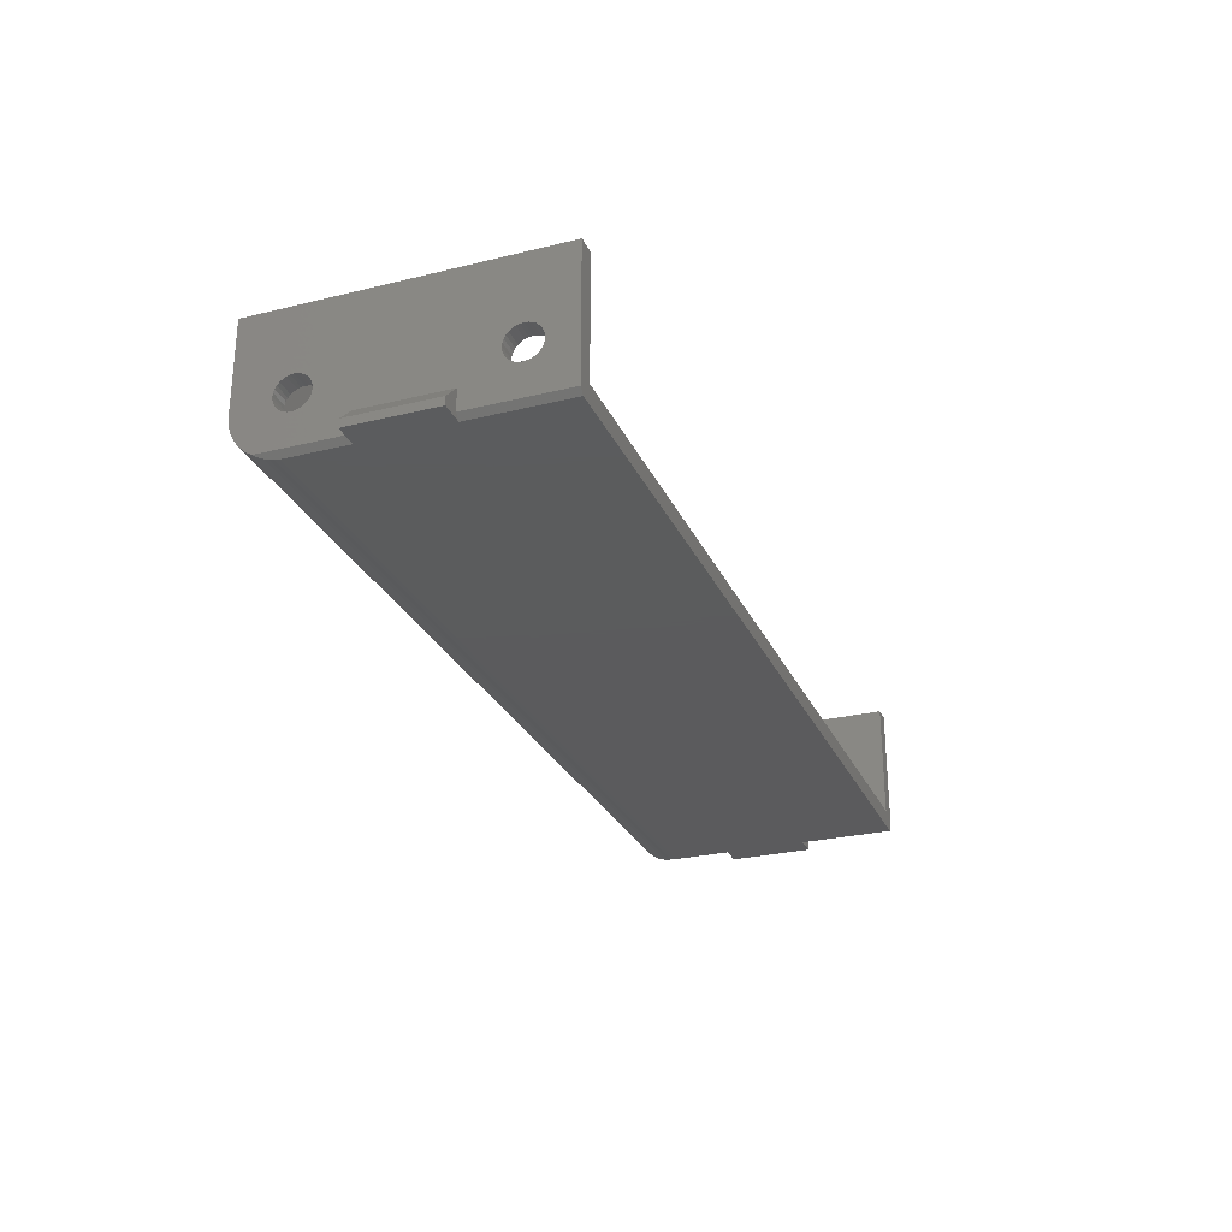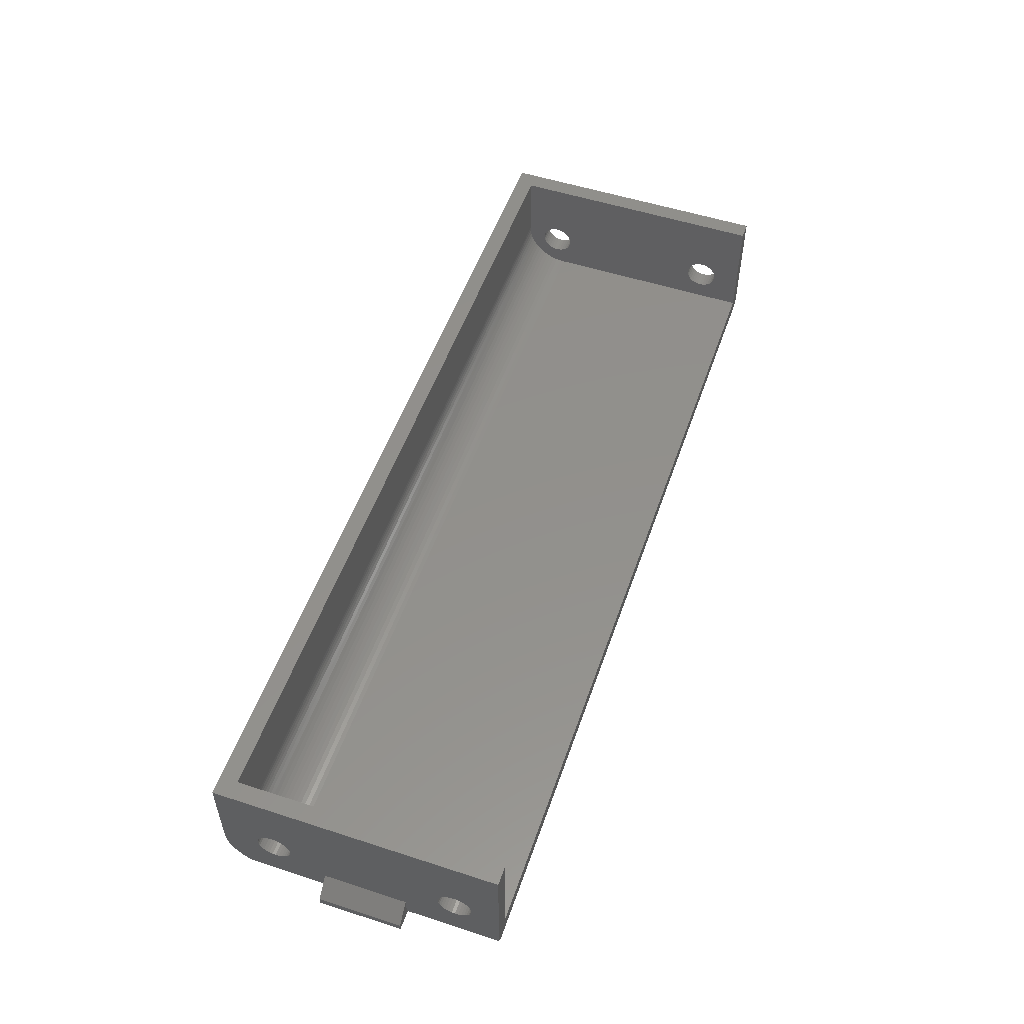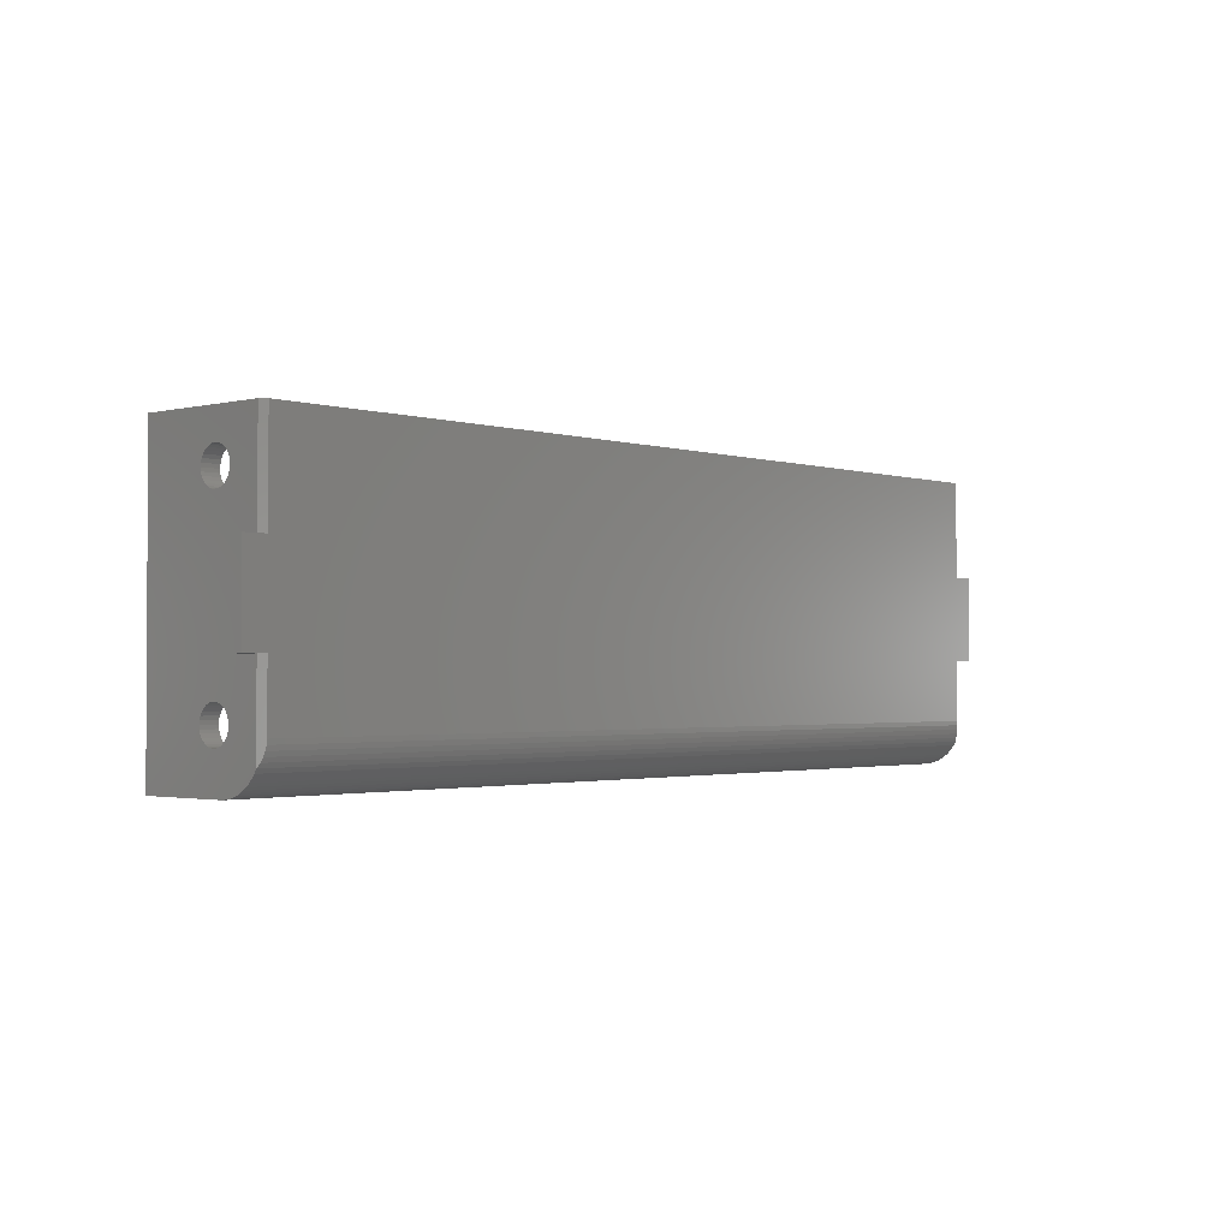
<metadata>
{"format":"stl","ext":"stl","renderer":"f3d","projection":"perspective","resolution":1024,"background":"white","views":[{"elev":-27.3,"azim":110.6,"up":"+Z"},{"elev":53.4,"azim":109.1,"up":"+Z"},{"elev":-1.7,"azim":131.6,"up":"+Y"}]}
</metadata>
<code>
# stl→obj: 364 verts, 740 faces
v 0 21.25 2.818
v -2 21.25 0.9092
v -0.04541 21.25 2.864
v 0 21.25 0.6
v -2 21.25 0
v 0.6 21.25 0
v -2 11.75 0.9092
v 0 11.75 2.818
v -0.04541 11.75 2.864
v 0 11.75 0.6
v -2 11.75 0
v 0.6 11.75 0
v 100.4 11.75 0
v 100.4 5 0
v 100.4 21.25 0
v 0.6 5 0
v 100.4 32 0
v 0.6 32 0
v 103 21.25 0
v 103 11.75 0
v 103 21.25 0.9092
v 101 21.25 2.818
v 101 21.25 2.864
v 101 21.25 0.6
v 101 11.75 2.818
v 103 11.75 0.9092
v 101 11.75 2.864
v 101 11.75 0.6
v 0 0 5
v 101 0 15
v 0 0 15
v 101 0 5
v 100.5 4.025 0.09607
v 0.5759 4.51 0.02408
v 100.4 4.51 0.02408
v 0.5039 4.025 0.09607
v 0 0.02408 4.51
v 101 0.02408 4.51
v 0 1.828 1.135
v 101 2.222 0.8427
v 101 1.828 1.135
v 0 2.222 0.8427
v 101 2.643 0.5904
v 101 2.627 0.6
v 0.009606 2.643 0.5904
v 0 2.627 0.6
v 0 1.464 1.464
v 101 1.135 1.828
v 0 1.135 1.828
v 101 1.464 1.464
v 0.2194 3.087 0.3806
v 100.8 3.087 0.3806
v 0 0.5904 2.643
v 101 0.3806 3.087
v 0 0.3806 3.087
v 101 0.5904 2.643
v 0 0.2153 3.549
v 101 0.09607 4.025
v 0 0.09607 4.025
v 101 0.2153 3.549
v 101 0.8427 2.222
v 0 0.8427 2.222
v 0.3847 3.549 0.2153
v 100.6 3.549 0.2153
v 101 28.86 6.371
v 101 32 0.6
v 101 32 15
v 101 28.9 6
v 101 28.76 6.727
v 101 28.58 7.056
v 101 28.34 7.343
v 101 28.06 7.58
v 101 27.73 7.755
v 101 27.37 7.863
v 101 27 7.9
v 101 26.63 7.863
v 101 26.27 7.755
v 101 25.94 7.58
v 101 7.056 7.58
v 101 25.14 6.371
v 101 25.1 6
v 101 25.24 6.727
v 101 25.42 7.056
v 101 7.58 7.056
v 101 25.66 7.343
v 101 7.343 7.343
v 101 7.863 5.629
v 101 7.9 6
v 101 7.863 6.371
v 101 7.755 6.727
v 101 6.727 7.755
v 101 6.371 7.863
v 101 6 7.9
v 101 4.1 6
v 101 4.137 6.371
v 101 4.245 6.727
v 101 4.42 7.056
v 101 4.657 7.343
v 101 4.944 7.58
v 101 5.629 7.863
v 101 5.273 7.755
v 101 28.86 5.629
v 101 28.76 5.273
v 101 28.58 4.944
v 101 28.34 4.657
v 101 28.06 4.42
v 101 27.73 4.245
v 101 27.37 4.137
v 101 27 4.1
v 101 26.63 4.137
v 101 26.27 4.245
v 101 25.94 4.42
v 101 25.14 5.629
v 101 25.24 5.273
v 101 25.42 4.944
v 101 25.66 4.657
v 101 7.755 5.273
v 101 7.58 4.944
v 101 7.343 4.657
v 101 7.056 4.42
v 101 6.727 4.245
v 101 6.371 4.137
v 101 6 4.1
v 101 5.629 4.137
v 101 5.273 4.245
v 101 4.944 4.42
v 101 4.657 4.657
v 101 4.42 4.944
v 101 4.245 5.273
v 101 4.137 5.629
v 99 32 2
v 99 32 15
v 2 32 2
v 0 32 15
v 2 32 15
v 0 32 0.6
v 2 2 15
v 99 2 15
v 0 7.056 4.42
v 0 7.863 5.629
v 0 7.9 6
v 0 7.755 5.273
v 0 7.58 4.944
v 0 7.343 4.657
v 0 6.727 4.245
v 0 6.371 4.137
v 0 6 4.1
v 0 5.629 4.137
v 0 5.273 4.245
v 0 4.657 4.657
v 0 4.944 4.42
v 0 28.86 6.371
v 0 28.9 6
v 0 28.86 5.629
v 0 28.76 5.273
v 0 28.58 4.944
v 0 28.34 4.657
v 0 28.06 4.42
v 0 27.73 4.245
v 0 27.37 4.137
v 0 27 4.1
v 0 26.63 4.137
v 0 26.27 4.245
v 0 25.24 5.273
v 0 25.14 5.629
v 0 25.42 4.944
v 0 25.66 4.657
v 0 25.94 4.42
v 0 28.76 6.727
v 0 28.58 7.056
v 0 28.34 7.343
v 0 28.06 7.58
v 0 27.73 7.755
v 0 27.37 7.863
v 0 27 7.9
v 0 26.63 7.863
v 0 26.27 7.755
v 0 25.94 7.58
v 0 7.056 7.58
v 0 25.66 7.343
v 0 25.1 6
v 0 25.14 6.371
v 0 25.24 6.727
v 0 25.42 7.056
v 0 7.58 7.056
v 0 7.863 6.371
v 0 7.755 6.727
v 0 7.343 7.343
v 0 6.727 7.755
v 0 6.371 7.863
v 0 6 7.9
v 0 5.629 7.863
v 0 4.42 4.944
v 0 4.245 5.273
v 0 4.137 5.629
v 0 4.1 6
v 0 4.137 6.371
v 0 4.245 6.727
v 0 4.42 7.056
v 0 4.657 7.343
v 0 4.944 7.58
v 0 5.273 7.755
v 2 4.222 2.843
v 99 3.828 3.135
v 99 4.222 2.843
v 2 3.828 3.135
v 99 2 7
v 2 2 7
v 2 4.643 2.59
v 99 4.643 2.59
v 2 6.51 2.024
v 99 6.025 2.096
v 99 6.51 2.024
v 2 6.025 2.096
v 99 5.549 2.215
v 2 5.549 2.215
v 99 2.024 6.51
v 2 2.024 6.51
v 99 2.843 4.222
v 2 2.59 4.643
v 99 2.59 4.643
v 2 2.843 4.222
v 99 3.464 3.464
v 2 3.135 3.828
v 99 3.135 3.828
v 2 3.464 3.464
v 99 7 2
v 2 7 2
v 2 2.381 5.087
v 99 2.381 5.087
v 2 5.087 2.381
v 99 5.087 2.381
v 2 2.215 5.549
v 99 2.215 5.549
v 2 2.096 6.025
v 99 2.096 6.025
v 99 28.86 6.371
v 99 28.9 6
v 99 28.86 5.629
v 99 28.76 5.273
v 99 28.58 4.944
v 99 28.34 4.657
v 99 28.06 4.42
v 99 27.73 4.245
v 99 27.37 4.137
v 99 27 4.1
v 99 26.63 4.137
v 99 25.14 5.629
v 99 7.9 6
v 99 25.1 6
v 99 7.863 5.629
v 99 25.24 5.273
v 99 25.42 4.944
v 99 25.66 4.657
v 99 25.94 4.42
v 99 26.27 4.245
v 99 7.755 5.273
v 99 7.58 4.944
v 99 7.343 4.657
v 99 7.056 4.42
v 99 6.727 4.245
v 99 6.371 4.137
v 99 6 4.1
v 99 5.629 4.137
v 99 5.273 4.245
v 99 4.944 4.42
v 99 4.657 4.657
v 99 4.42 4.944
v 99 28.76 6.727
v 99 28.58 7.056
v 99 28.34 7.343
v 99 28.06 7.58
v 99 27.73 7.755
v 99 27.37 7.863
v 99 27 7.9
v 99 26.63 7.863
v 99 26.27 7.755
v 99 25.94 7.58
v 99 7.056 7.58
v 99 25.66 7.343
v 99 25.14 6.371
v 99 7.863 6.371
v 99 25.24 6.727
v 99 7.755 6.727
v 99 25.42 7.056
v 99 7.58 7.056
v 99 7.343 7.343
v 99 6.727 7.755
v 99 6.371 7.863
v 99 6 7.9
v 99 5.629 7.863
v 99 4.245 5.273
v 99 4.137 5.629
v 99 4.1 6
v 99 4.137 6.371
v 99 4.245 6.727
v 99 4.42 7.056
v 99 4.657 7.343
v 99 4.944 7.58
v 99 5.273 7.755
v 2 28.86 6.371
v 2 28.9 6
v 2 28.76 6.727
v 2 28.58 7.056
v 2 28.34 7.343
v 2 28.06 7.58
v 2 27.73 7.755
v 2 27.37 7.863
v 2 27 7.9
v 2 26.63 7.863
v 2 26.27 7.755
v 2 25.94 7.58
v 2 25.14 6.371
v 2 7.9 6
v 2 25.1 6
v 2 7.863 6.371
v 2 25.24 6.727
v 2 7.755 6.727
v 2 25.42 7.056
v 2 7.58 7.056
v 2 25.66 7.343
v 2 7.056 7.58
v 2 7.343 7.343
v 2 6.727 7.755
v 2 6.371 7.863
v 2 6 7.9
v 2 4.657 4.657
v 2 4.1 6
v 2 4.137 6.371
v 2 4.137 5.629
v 2 4.245 6.727
v 2 4.42 7.056
v 2 4.657 7.343
v 2 4.944 7.58
v 2 5.273 7.755
v 2 5.629 7.863
v 2 28.86 5.629
v 2 28.76 5.273
v 2 28.58 4.944
v 2 28.34 4.657
v 2 28.06 4.42
v 2 27.73 4.245
v 2 27.37 4.137
v 2 27 4.1
v 2 26.63 4.137
v 2 26.27 4.245
v 2 25.14 5.629
v 2 7.863 5.629
v 2 25.24 5.273
v 2 7.755 5.273
v 2 25.42 4.944
v 2 25.66 4.657
v 2 25.94 4.42
v 2 7.58 4.944
v 2 7.343 4.657
v 2 7.056 4.42
v 2 6.727 4.245
v 2 6.371 4.137
v 2 6 4.1
v 2 5.629 4.137
v 2 5.273 4.245
v 2 4.944 4.42
v 2 4.42 4.944
v 2 4.245 5.273
f 1 2 3
f 4 2 1
f 5 4 6
f 4 5 2
f 7 8 9
f 7 10 8
f 11 10 7
f 10 11 12
f 9 1 3
f 1 9 8
f 2 9 3
f 9 2 7
f 11 6 12
f 6 11 5
f 12 13 14
f 13 12 15
f 12 14 16
f 15 12 6
f 15 6 17
f 17 6 18
f 13 19 20
f 19 13 15
f 11 2 5
f 2 11 7
f 21 22 23
f 21 24 22
f 19 24 21
f 24 19 15
f 25 26 27
f 28 26 25
f 20 28 13
f 28 20 26
f 25 23 22
f 23 25 27
f 23 26 21
f 26 23 27
f 26 19 21
f 19 26 20
f 29 30 31
f 30 29 32
f 33 34 35
f 34 33 36
f 35 16 14
f 16 35 34
f 37 32 29
f 32 37 38
f 39 40 41
f 40 39 42
f 40 43 44
f 40 45 43
f 42 45 40
f 45 42 46
f 47 48 49
f 48 47 50
f 43 51 52
f 51 43 45
f 53 54 55
f 54 53 56
f 47 41 50
f 41 47 39
f 57 58 59
f 58 57 60
f 55 60 57
f 60 55 54
f 59 38 37
f 38 59 58
f 49 61 62
f 61 49 48
f 52 63 64
f 63 52 51
f 64 36 33
f 36 64 63
f 62 56 53
f 56 62 61
f 65 66 67
f 66 65 68
f 67 69 65
f 67 70 69
f 67 71 70
f 67 72 71
f 67 73 72
f 67 74 73
f 67 75 74
f 67 76 75
f 67 77 76
f 67 78 77
f 79 78 67
f 80 22 81
f 82 22 80
f 83 22 82
f 84 83 85
f 78 79 85
f 84 85 86
f 87 25 88
f 22 84 25
f 25 89 88
f 25 90 89
f 25 84 90
f 83 84 22
f 85 79 86
f 30 79 67
f 79 30 91
f 91 30 92
f 92 30 93
f 32 94 95
f 94 40 44
f 32 95 96
f 94 41 40
f 94 50 41
f 94 48 50
f 32 96 97
f 94 61 48
f 94 56 61
f 30 97 98
f 94 54 56
f 94 60 54
f 94 58 60
f 30 98 99
f 94 38 58
f 93 30 100
f 30 101 100
f 30 99 101
f 97 30 32
f 94 32 38
f 102 66 68
f 103 66 102
f 104 66 103
f 105 66 104
f 106 66 105
f 107 66 106
f 108 66 107
f 109 66 108
f 24 109 110
f 24 110 111
f 24 111 112
f 22 113 81
f 22 114 113
f 22 115 114
f 22 116 115
f 22 112 116
f 24 112 22
f 109 24 66
f 117 25 87
f 118 25 117
f 119 25 118
f 120 25 119
f 25 120 28
f 121 28 120
f 122 28 121
f 44 122 123
f 44 123 124
f 44 124 125
f 44 125 126
f 122 44 28
f 127 44 126
f 128 44 127
f 129 44 128
f 130 44 129
f 44 130 94
f 67 131 132
f 17 131 66
f 66 131 67
f 133 134 135
f 133 136 134
f 131 17 133
f 18 133 17
f 133 18 136
f 135 134 137
f 138 67 132
f 67 138 30
f 137 30 138
f 137 31 30
f 31 137 134
f 139 8 10
f 8 140 141
f 8 142 140
f 8 143 142
f 8 144 143
f 8 139 144
f 10 145 139
f 10 146 145
f 46 146 10
f 146 46 147
f 147 46 148
f 148 46 149
f 49 150 47
f 47 150 39
f 39 150 42
f 151 42 150
f 42 151 46
f 149 46 151
f 152 136 153
f 136 154 153
f 136 155 154
f 136 156 155
f 136 157 156
f 136 158 157
f 136 159 158
f 136 160 159
f 136 161 160
f 4 161 136
f 161 4 162
f 162 4 163
f 164 1 165
f 166 1 164
f 167 1 166
f 168 1 167
f 1 168 4
f 163 4 168
f 136 152 134
f 169 134 152
f 170 134 169
f 171 134 170
f 172 134 171
f 173 134 172
f 174 134 173
f 175 134 174
f 176 134 175
f 177 134 176
f 178 134 177
f 179 178 180
f 165 1 181
f 181 1 182
f 182 1 183
f 183 1 184
f 185 184 1
f 184 185 180
f 185 1 8
f 186 8 141
f 187 8 186
f 185 8 187
f 180 185 188
f 179 180 188
f 178 179 134
f 31 179 189
f 31 189 190
f 31 190 191
f 31 191 192
f 150 49 193
f 62 193 49
f 53 193 62
f 55 193 53
f 193 55 194
f 57 194 55
f 59 194 57
f 37 194 59
f 194 37 195
f 29 195 37
f 195 29 196
f 196 29 197
f 197 29 198
f 198 29 199
f 31 199 29
f 199 31 200
f 200 31 201
f 179 31 134
f 202 31 192
f 201 31 202
f 203 204 205
f 204 203 206
f 207 137 138
f 137 207 208
f 209 205 210
f 205 209 203
f 211 212 213
f 212 211 214
f 214 215 212
f 215 214 216
f 217 208 207
f 208 217 218
f 219 220 221
f 220 219 222
f 223 224 225
f 224 223 226
f 133 227 131
f 227 133 228
f 206 223 204
f 223 206 226
f 228 213 227
f 213 228 211
f 221 229 230
f 229 221 220
f 231 210 232
f 210 231 209
f 216 232 215
f 232 216 231
f 230 233 234
f 233 230 229
f 234 235 236
f 235 234 233
f 225 222 219
f 222 225 224
f 237 131 238
f 131 239 238
f 131 240 239
f 131 241 240
f 131 242 241
f 131 243 242
f 131 244 243
f 131 245 244
f 131 246 245
f 131 247 246
f 227 247 131
f 248 249 250
f 251 248 252
f 227 252 253
f 227 253 254
f 227 254 255
f 227 255 256
f 247 227 256
f 248 251 249
f 252 257 251
f 252 227 257
f 257 227 258
f 258 227 259
f 259 227 260
f 227 261 260
f 262 227 213
f 227 262 261
f 212 262 213
f 212 263 262
f 215 263 212
f 263 215 264
f 232 264 215
f 210 264 232
f 264 210 265
f 205 265 210
f 265 205 266
f 204 266 205
f 266 204 267
f 223 267 204
f 225 267 223
f 267 225 268
f 219 268 225
f 131 237 132
f 269 132 237
f 270 132 269
f 271 132 270
f 272 132 271
f 273 132 272
f 274 132 273
f 275 132 274
f 276 132 275
f 277 132 276
f 278 132 277
f 279 278 280
f 249 281 250
f 282 281 249
f 281 282 283
f 284 283 282
f 283 284 285
f 286 285 284
f 285 286 280
f 287 280 286
f 279 280 287
f 278 279 138
f 138 279 288
f 138 288 289
f 138 289 290
f 138 290 291
f 268 219 292
f 221 292 219
f 292 221 293
f 230 293 221
f 234 293 230
f 293 234 294
f 236 294 234
f 294 236 295
f 217 295 236
f 207 295 217
f 295 207 296
f 296 207 297
f 297 207 298
f 298 207 299
f 138 299 207
f 299 138 300
f 300 138 291
f 278 138 132
f 236 218 217
f 218 236 235
f 301 133 135
f 133 301 302
f 135 303 301
f 135 304 303
f 135 305 304
f 135 306 305
f 135 307 306
f 135 308 307
f 135 309 308
f 135 310 309
f 135 311 310
f 135 312 311
f 137 312 135
f 313 314 315
f 316 313 317
f 318 317 319
f 320 319 321
f 322 312 137
f 313 316 314
f 317 318 316
f 319 320 318
f 321 323 320
f 321 322 323
f 312 322 321
f 322 137 324
f 324 137 325
f 325 137 326
f 327 226 206
f 235 328 329
f 330 224 226
f 208 329 331
f 330 222 224
f 208 331 332
f 330 220 222
f 330 229 220
f 208 332 333
f 330 233 229
f 208 333 334
f 328 235 233
f 329 218 235
f 137 334 335
f 326 137 336
f 137 335 336
f 334 137 208
f 329 208 218
f 337 133 302
f 338 133 337
f 339 133 338
f 340 133 339
f 341 133 340
f 342 133 341
f 343 133 342
f 344 133 343
f 345 133 344
f 228 345 346
f 314 347 315
f 348 347 314
f 347 348 349
f 350 349 348
f 228 349 350
f 349 228 351
f 351 228 352
f 352 228 353
f 353 228 346
f 228 350 354
f 228 354 355
f 228 355 356
f 345 228 133
f 357 228 356
f 358 228 357
f 228 358 211
f 358 214 211
f 359 214 358
f 216 359 360
f 359 216 214
f 209 360 361
f 360 231 216
f 203 361 362
f 206 362 327
f 360 209 231
f 226 327 363
f 226 363 364
f 361 203 209
f 226 364 330
f 233 330 328
f 362 206 203
f 16 10 12
f 46 16 34
f 46 34 36
f 46 36 63
f 46 63 51
f 46 51 45
f 16 46 10
f 6 136 18
f 136 6 4
f 28 14 13
f 44 14 28
f 14 44 35
f 35 44 33
f 33 44 64
f 64 44 52
f 52 44 43
f 24 17 66
f 17 24 15
f 364 195 330
f 195 364 194
f 139 357 356
f 357 139 145
f 147 360 359
f 360 147 148
f 331 199 332
f 199 331 198
f 141 316 186
f 316 141 314
f 146 359 358
f 359 146 147
f 330 196 328
f 196 330 195
f 142 348 140
f 348 142 350
f 148 361 360
f 361 148 149
f 151 327 362
f 327 151 150
f 140 314 141
f 314 140 348
f 149 362 361
f 362 149 151
f 363 194 364
f 194 363 193
f 202 336 335
f 336 202 192
f 179 323 322
f 323 179 188
f 144 356 355
f 356 144 139
f 187 320 185
f 320 187 318
f 186 318 187
f 318 186 316
f 329 198 331
f 198 329 197
f 145 358 357
f 358 145 146
f 185 323 188
f 323 185 320
f 332 200 333
f 200 332 199
f 144 354 143
f 354 144 355
f 327 193 363
f 193 327 150
f 191 325 326
f 325 191 190
f 143 350 142
f 350 143 354
f 201 335 334
f 335 201 202
f 200 334 333
f 334 200 201
f 328 197 329
f 197 328 196
f 190 324 325
f 324 190 189
f 189 322 324
f 322 189 179
f 192 326 336
f 326 192 191
f 349 165 347
f 165 349 164
f 158 342 341
f 342 158 159
f 161 345 344
f 345 161 162
f 317 184 319
f 184 317 183
f 153 301 152
f 301 153 302
f 160 344 343
f 344 160 161
f 347 181 315
f 181 347 165
f 155 337 154
f 337 155 338
f 162 346 345
f 346 162 163
f 168 352 353
f 352 168 167
f 154 302 153
f 302 154 337
f 163 353 346
f 353 163 168
f 351 164 349
f 164 351 166
f 177 310 311
f 310 177 176
f 172 305 306
f 305 172 171
f 157 341 340
f 341 157 158
f 169 304 170
f 304 169 303
f 152 303 169
f 303 152 301
f 313 183 317
f 183 313 182
f 159 343 342
f 343 159 160
f 170 305 171
f 305 170 304
f 319 180 321
f 180 319 184
f 157 339 156
f 339 157 340
f 352 166 351
f 166 352 167
f 175 308 309
f 308 175 174
f 156 338 155
f 338 156 339
f 178 311 312
f 311 178 177
f 180 312 321
f 312 180 178
f 315 182 313
f 182 315 181
f 174 307 308
f 307 174 173
f 173 306 307
f 306 173 172
f 176 309 310
f 309 176 175
f 129 293 130
f 293 129 292
f 260 121 120
f 121 260 261
f 263 124 123
f 124 263 264
f 96 297 97
f 297 96 296
f 249 89 282
f 89 249 88
f 262 123 122
f 123 262 263
f 130 294 94
f 294 130 293
f 257 87 251
f 87 257 117
f 264 125 124
f 125 264 265
f 266 127 126
f 127 266 267
f 251 88 249
f 88 251 87
f 265 126 125
f 126 265 266
f 128 292 129
f 292 128 268
f 300 100 101
f 100 300 291
f 279 86 79
f 86 279 287
f 259 120 119
f 120 259 260
f 284 84 286
f 84 284 90
f 282 90 284
f 90 282 89
f 95 296 96
f 296 95 295
f 261 122 121
f 122 261 262
f 286 86 287
f 86 286 84
f 97 298 98
f 298 97 297
f 259 118 258
f 118 259 119
f 127 268 128
f 268 127 267
f 290 92 93
f 92 290 289
f 258 117 257
f 117 258 118
f 299 101 99
f 101 299 300
f 298 99 98
f 99 298 299
f 94 295 95
f 295 94 294
f 289 91 92
f 91 289 288
f 288 79 91
f 79 288 279
f 291 93 100
f 93 291 290
f 114 248 113
f 248 114 252
f 243 107 106
f 107 243 244
f 246 110 109
f 110 246 247
f 82 285 83
f 285 82 283
f 238 65 237
f 65 238 68
f 245 109 108
f 109 245 246
f 113 250 81
f 250 113 248
f 240 102 239
f 102 240 103
f 247 111 110
f 111 247 256
f 255 116 112
f 116 255 254
f 270 71 271
f 71 270 70
f 239 68 238
f 68 239 102
f 256 112 111
f 112 256 255
f 115 252 114
f 252 115 253
f 277 76 77
f 76 277 276
f 272 71 72
f 71 272 271
f 242 106 105
f 106 242 243
f 269 70 270
f 70 269 69
f 237 69 269
f 69 237 65
f 80 283 82
f 283 80 281
f 244 108 107
f 108 244 245
f 83 280 85
f 280 83 285
f 242 104 241
f 104 242 105
f 116 253 115
f 253 116 254
f 275 74 75
f 74 275 274
f 241 103 240
f 103 241 104
f 278 77 78
f 77 278 277
f 280 78 85
f 78 280 278
f 81 281 80
f 281 81 250
f 274 73 74
f 73 274 273
f 273 72 73
f 72 273 272
f 276 75 76
f 75 276 275

</code>
